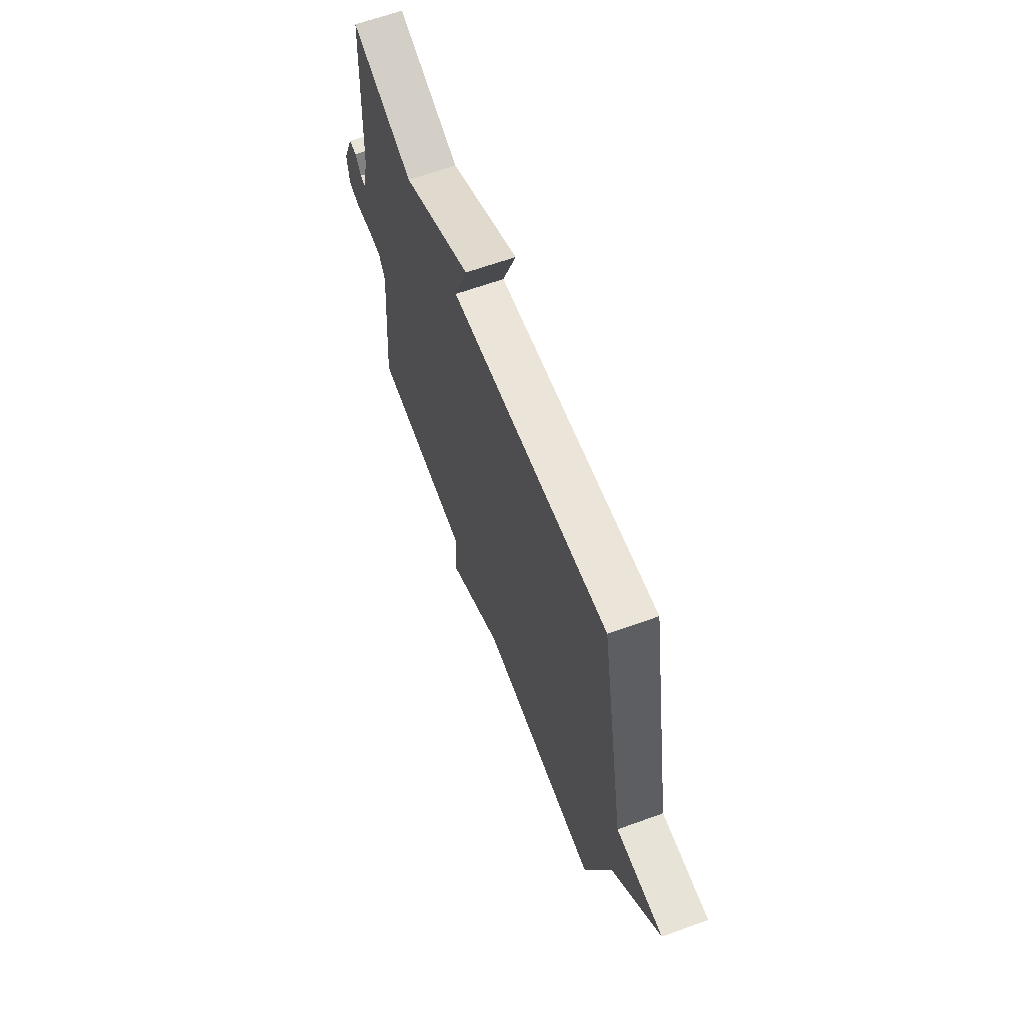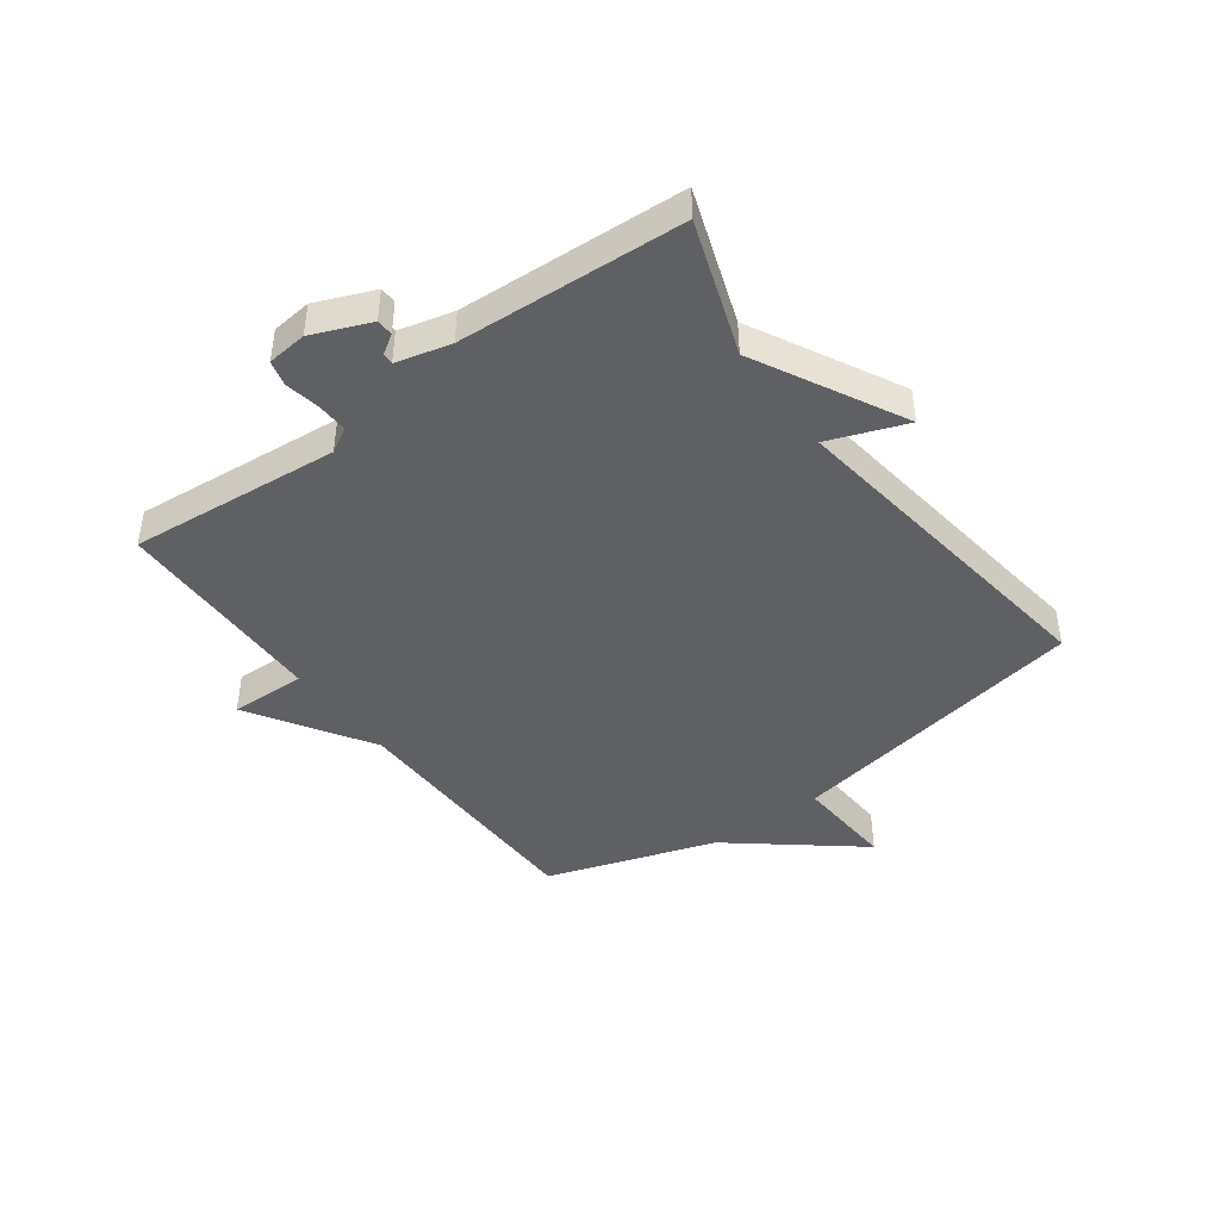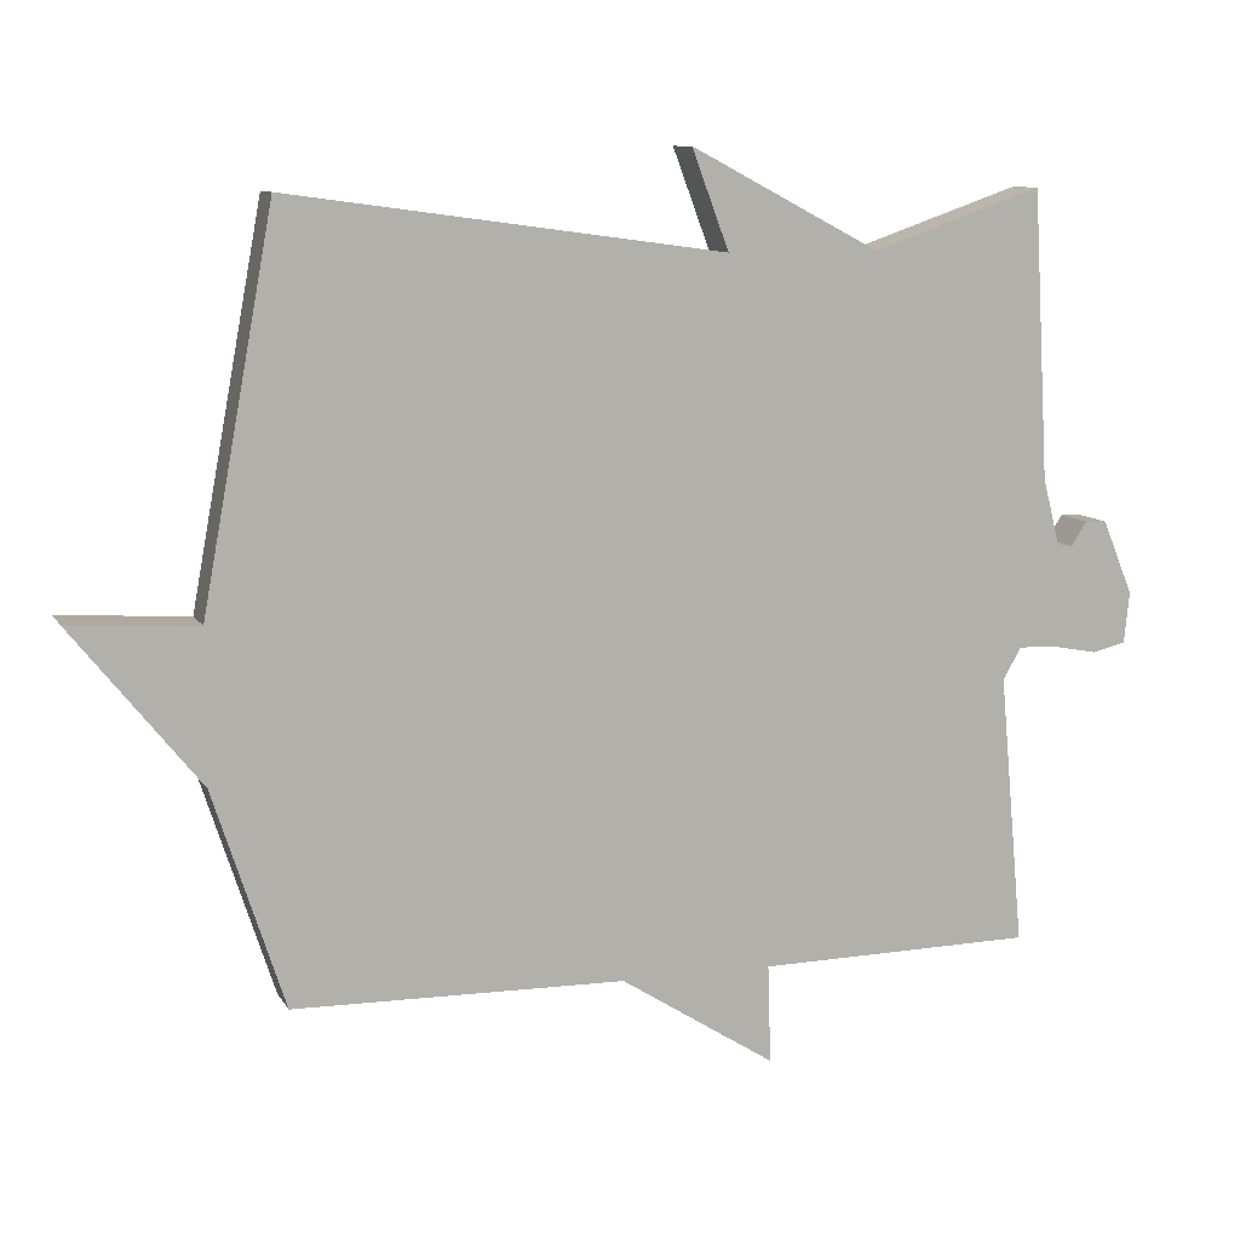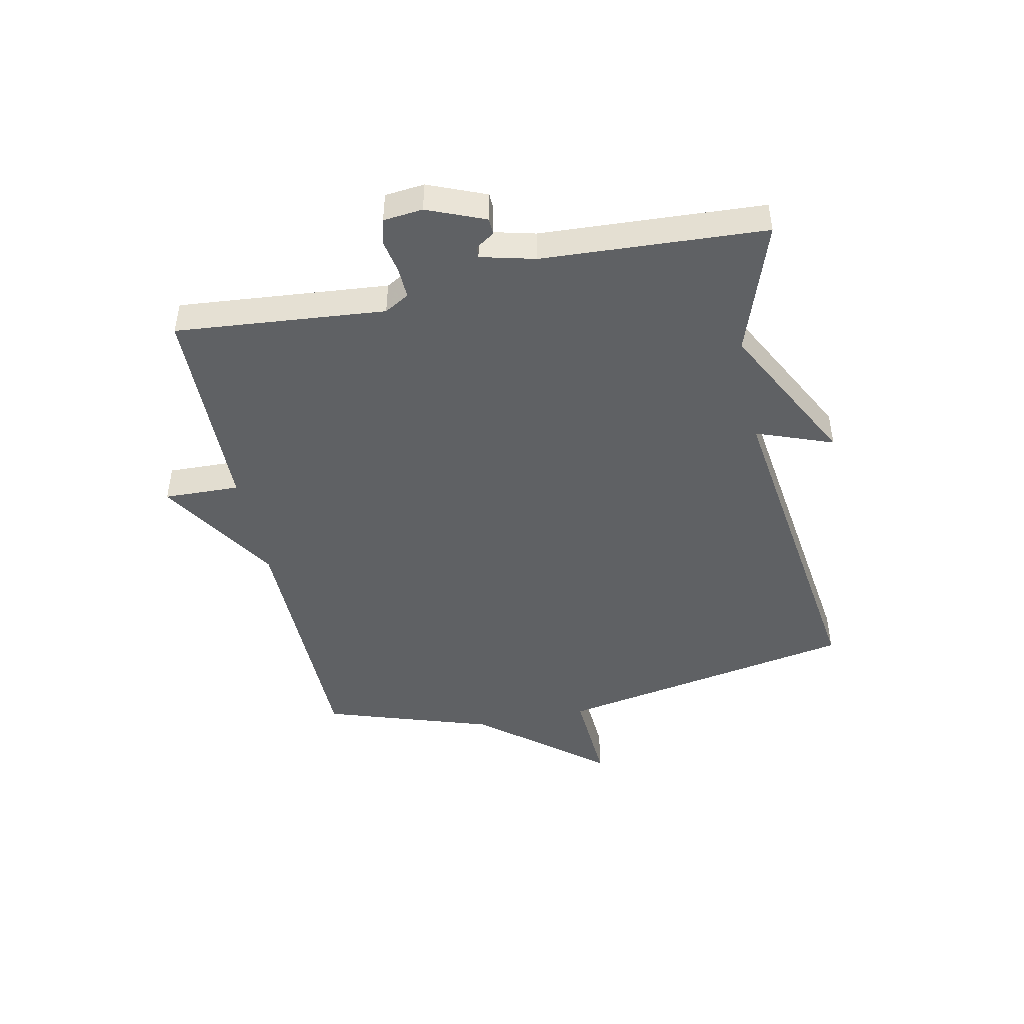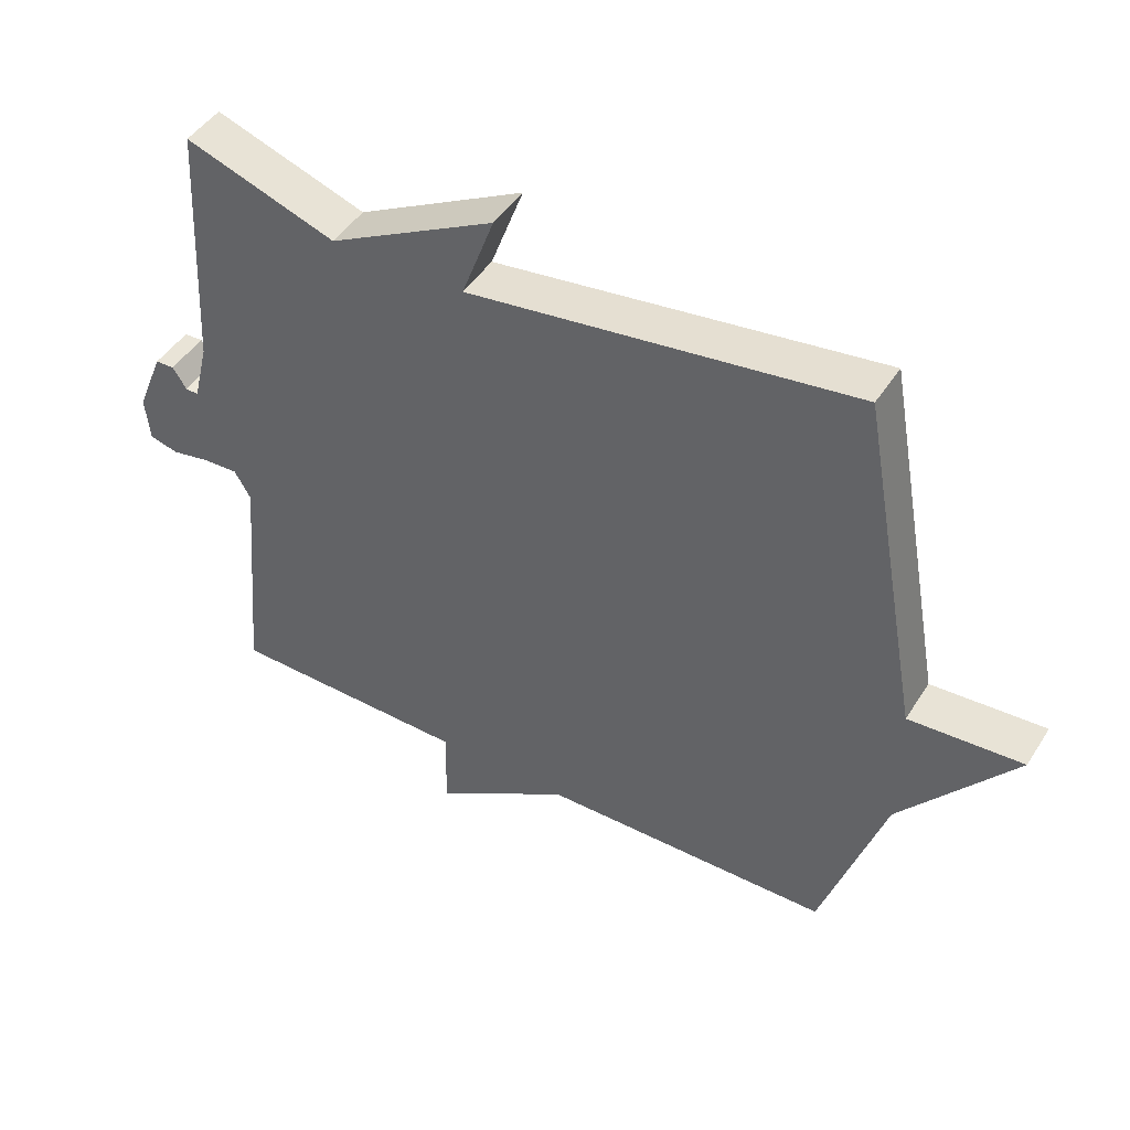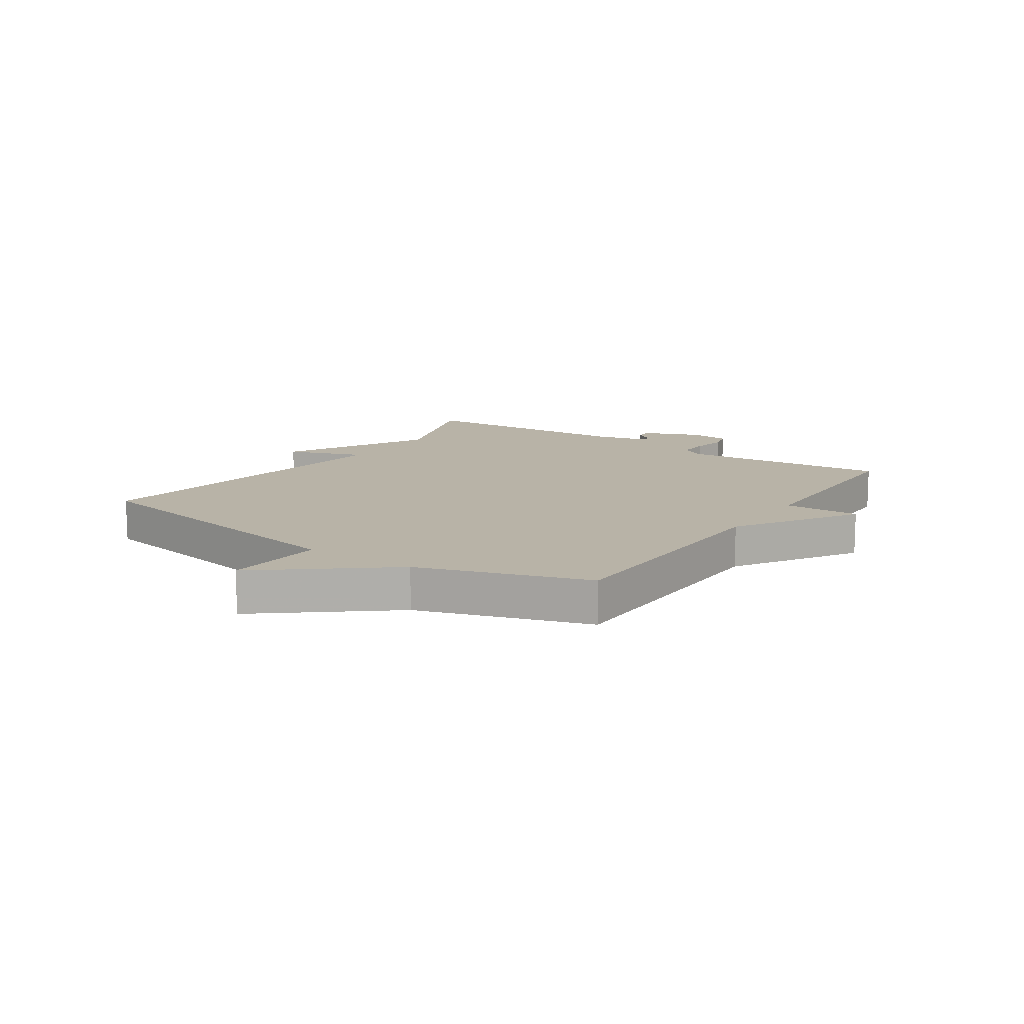
<metadata>
{"format":"obj","ext":"obj","renderer":"f3d","projection":"perspective","resolution":1024,"background":"white","views":[{"elev":64.3,"azim":70.0,"up":"+Z"},{"elev":-43.8,"azim":-53.7,"up":"+Y"},{"elev":9.7,"azim":161.4,"up":"+Z"},{"elev":-46.4,"azim":-78.2,"up":"+Y"},{"elev":46.0,"azim":30.8,"up":"+Z"},{"elev":12.8,"azim":124.1,"up":"+Y"}]}
</metadata>
<code>
v 0.5 0.07 0.5
v 0.594 0.07 -0.013
v 0.764 0.07 -0.002
v 0.594 0.07 -0.213
v 0.5 0.07 -0.5
v 0.063 0.07 -0.506
v -0.141 0.07 -0.635
v -0.137 0.07 -0.506
v -0.5 0.07 -0.5
v -0.468 0.07 -0.144
v -0.492 0.07 -0.102
v -0.544 0.07 -0.104
v -0.602 0.07 -0.115
v -0.645 0.07 -0.104
v -0.652 0.07 -0.037
v -0.612 0.07 0.061
v -0.584 0.07 0.062
v -0.563 0.07 0.03
v -0.544 0.07 0.029
v -0.521 0.07 0.121
v -0.5 0.07 0.5
v -0.275 0.07 0.422
v -0.026 0.07 0.553
v -0.075 0.07 0.422
v 0.5 0 0.5
v 0.594 0 -0.013
v 0.764 0 -0.002
v 0.594 0 -0.213
v 0.5 0 -0.5
v 0.063 0 -0.506
v -0.141 0 -0.635
v -0.137 0 -0.506
v -0.5 0 -0.5
v -0.468 0 -0.144
v -0.492 0 -0.102
v -0.544 0 -0.104
v -0.602 0 -0.115
v -0.645 0 -0.104
v -0.652 0 -0.037
v -0.612 0 0.061
v -0.584 0 0.062
v -0.563 0 0.03
v -0.544 0 0.029
v -0.521 0 0.121
v -0.5 0 0.5
v -0.275 0 0.422
v -0.026 0 0.553
v -0.075 0 0.422
f 22 23 24
f 20 21 22
f 19 20 22 24
f 16 17 18
f 15 16 18
f 14 15 18
f 13 14 18
f 12 13 18
f 11 12 18 19
f 24 1 2
f 19 24 2
f 11 19 2
f 10 11 2
f 6 7 8
f 9 10 2
f 8 9 2
f 6 8 2
f 5 6 2
f 4 5 2
f 2 3 4
f 48 47 46
f 46 45 44
f 48 46 44 43
f 42 41 40
f 42 40 39
f 42 39 38
f 42 38 37
f 42 37 36
f 43 42 36 35
f 26 25 48
f 26 48 43
f 26 43 35
f 26 35 34
f 32 31 30
f 26 34 33
f 26 33 32
f 26 32 30
f 26 30 29
f 26 29 28
f 28 27 26
f 1 25 26 2
f 2 26 27 3
f 3 27 28 4
f 4 28 29 5
f 5 29 30 6
f 6 30 31 7
f 7 31 32 8
f 8 32 33 9
f 9 33 34 10
f 10 34 35 11
f 11 35 36 12
f 12 36 37 13
f 13 37 38 14
f 14 38 39 15
f 15 39 40 16
f 16 40 41 17
f 17 41 42 18
f 18 42 43 19
f 19 43 44 20
f 20 44 45 21
f 21 45 46 22
f 22 46 47 23
f 23 47 48 24
f 24 48 25 1

</code>
